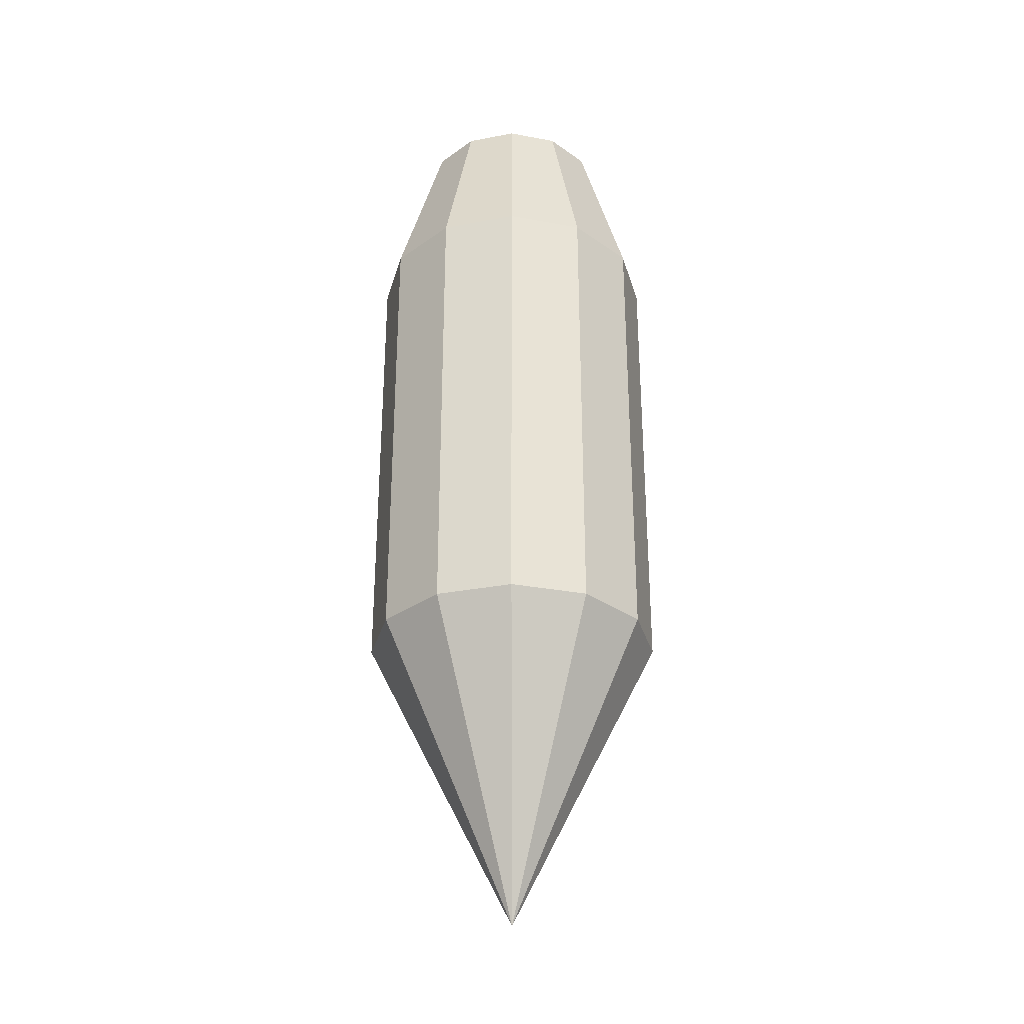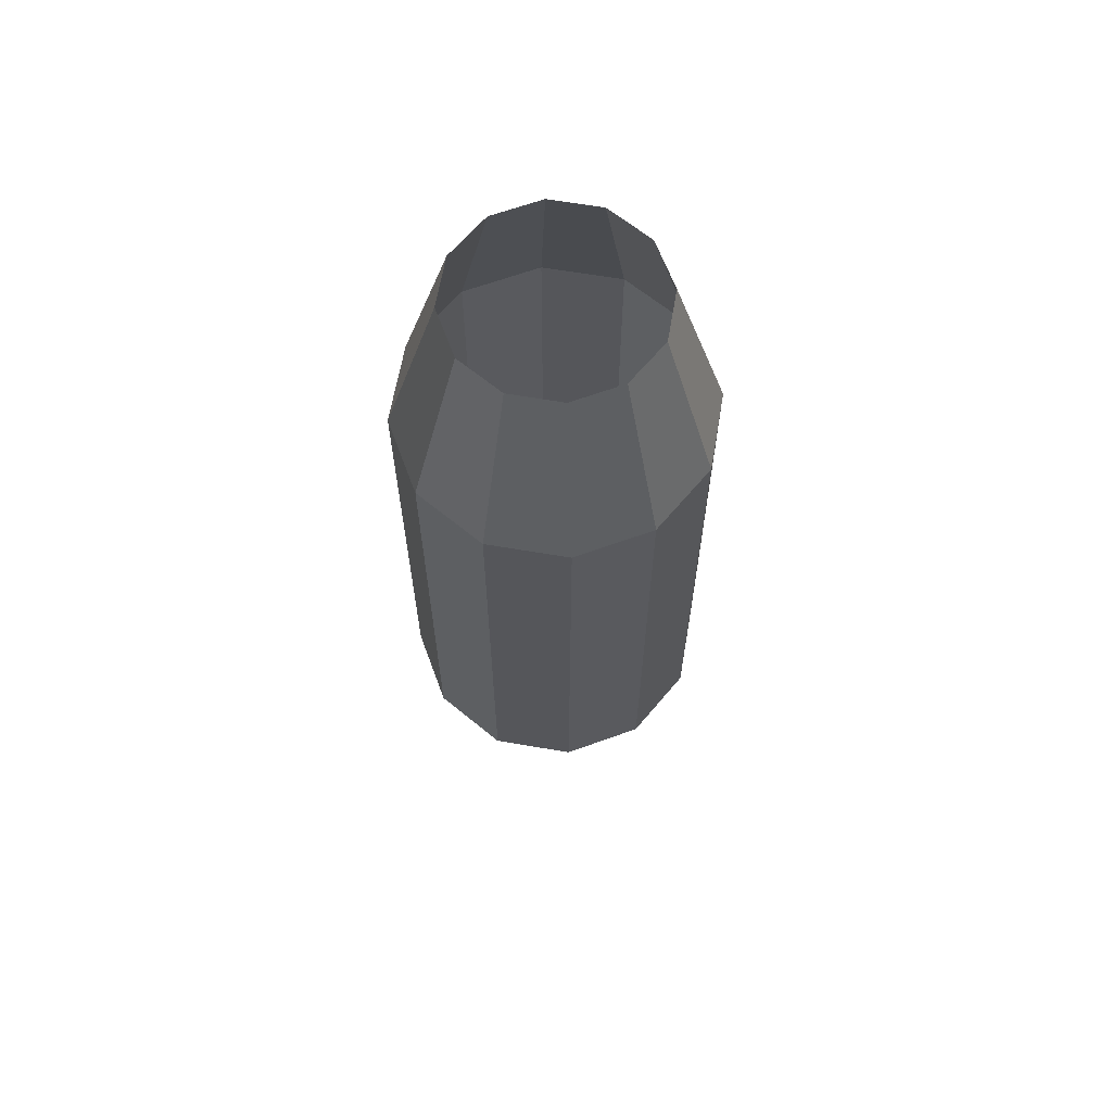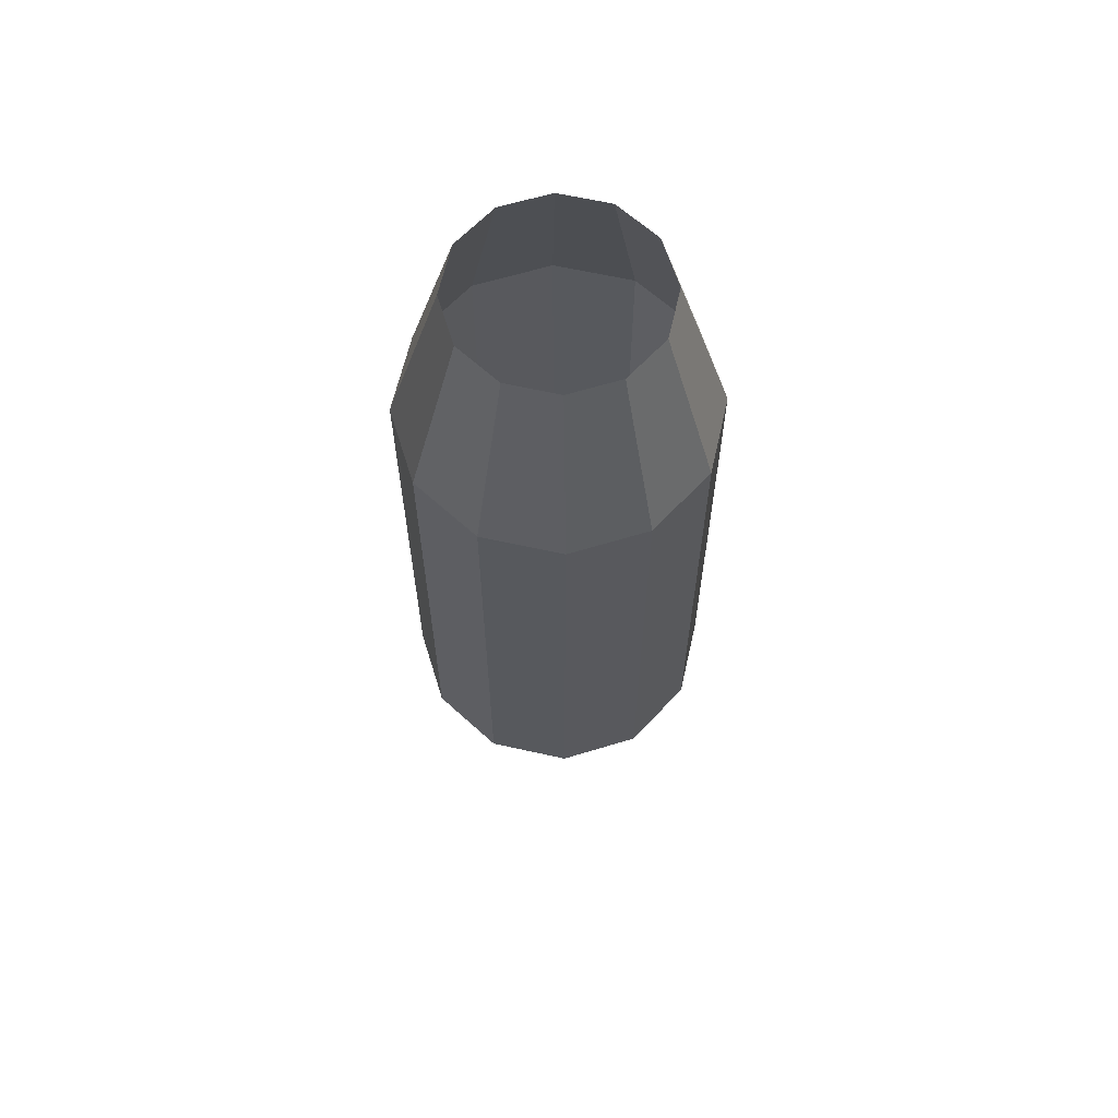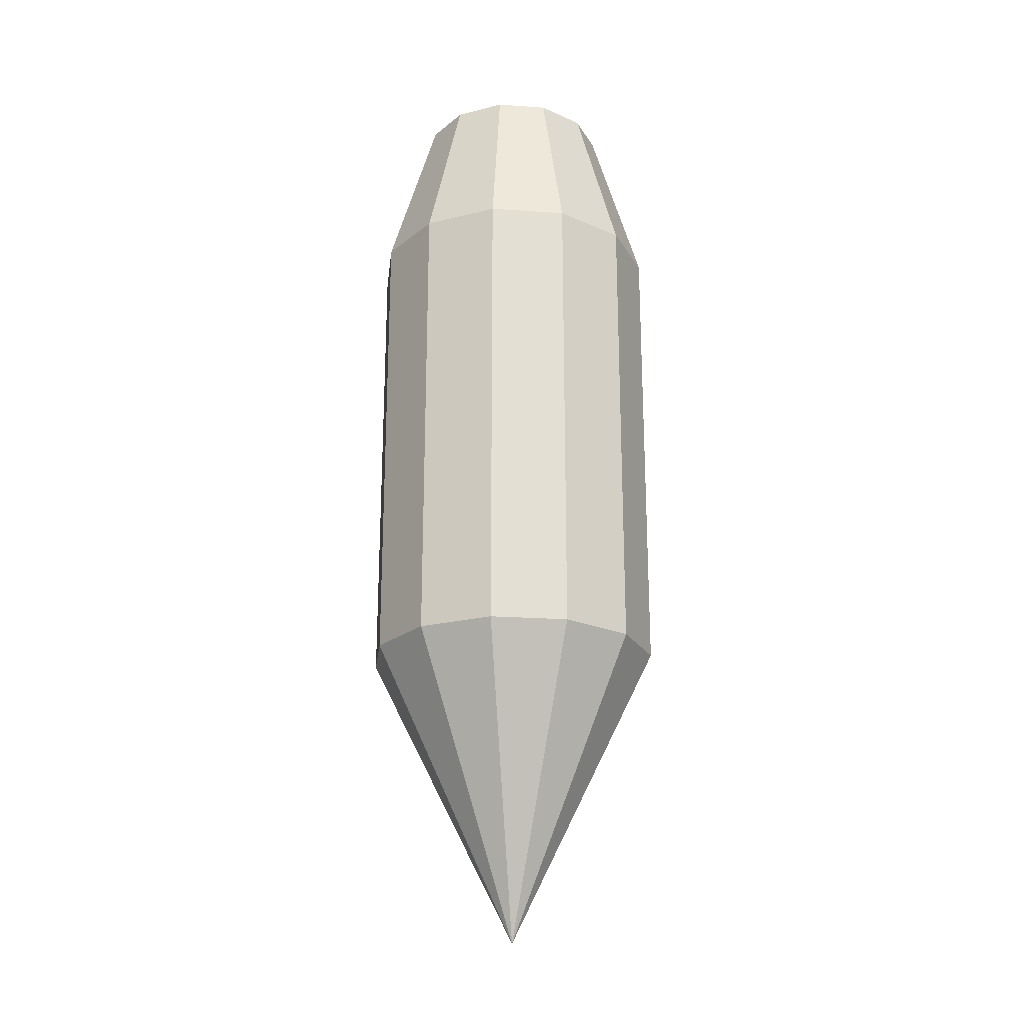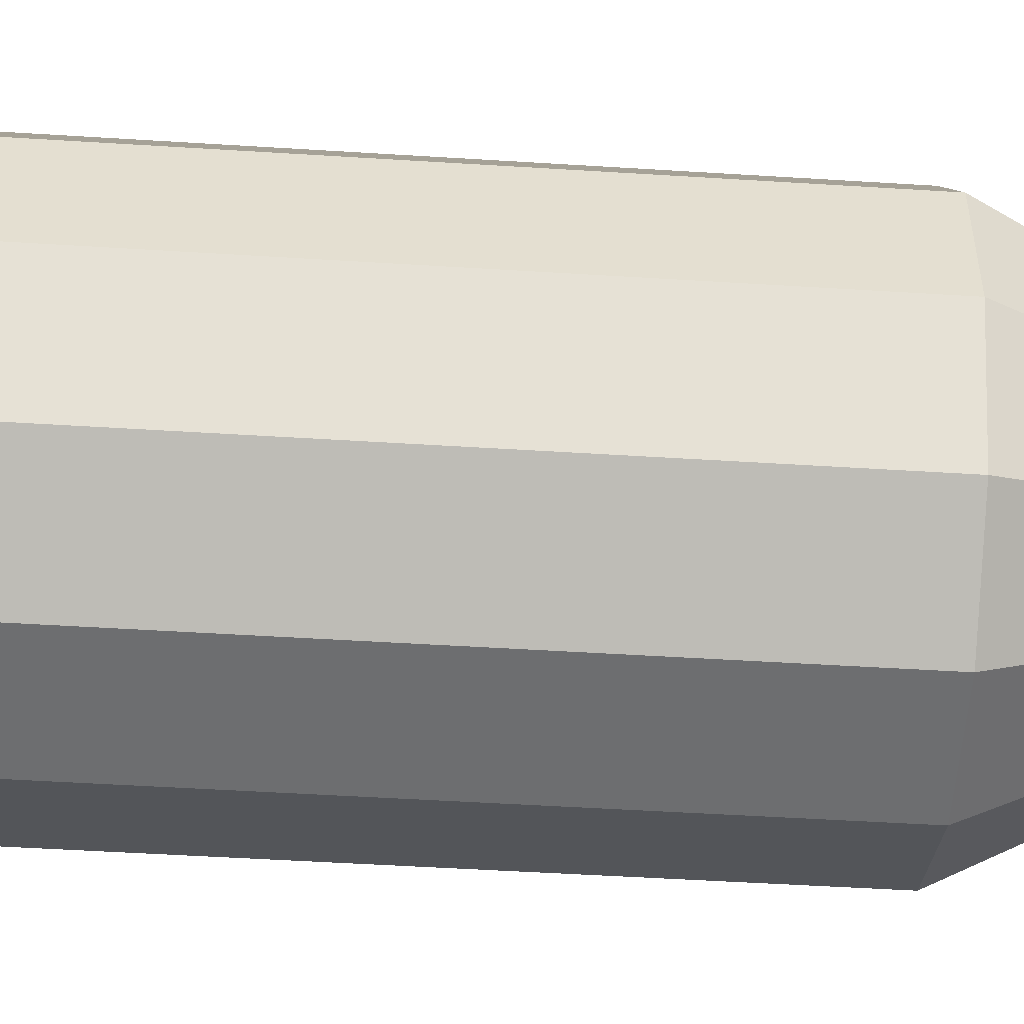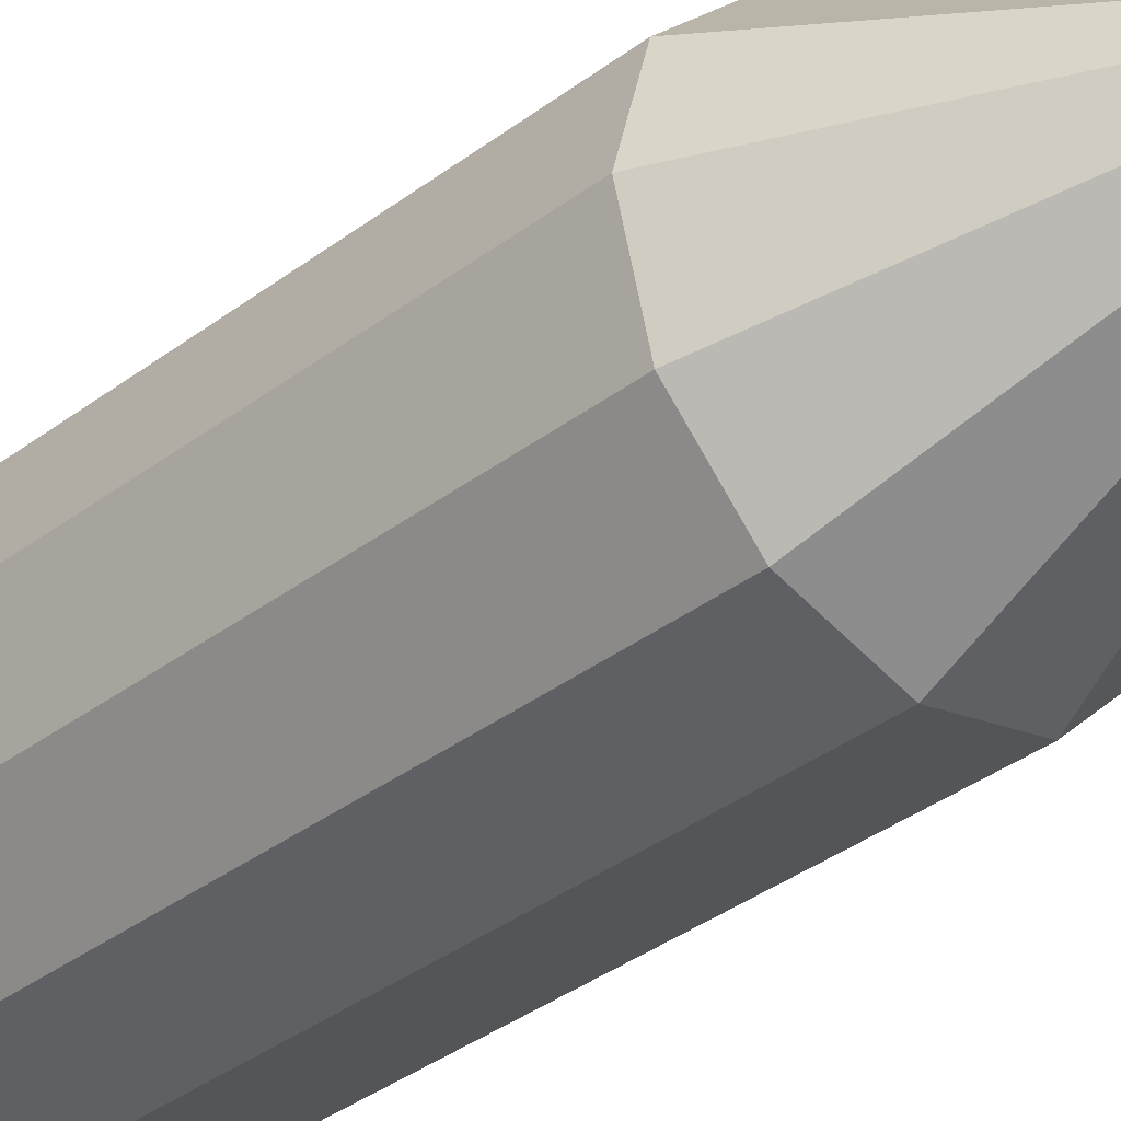
<metadata>
{"format":"obj","ext":"obj","renderer":"f3d","projection":"perspective","resolution":1024,"background":"white","views":[{"elev":-31.3,"azim":-149.8,"up":"+Z"},{"elev":63.9,"azim":-65.2,"up":"+Z"},{"elev":62.9,"azim":-92.2,"up":"+Z"},{"elev":-22.6,"azim":38.2,"up":"+Z"},{"elev":-39.2,"azim":85.2,"up":"+Y"},{"elev":-35.7,"azim":135.0,"up":"+Y"}]}
</metadata>
<code>
o Cone_Cone.001
v 1.3e-05 9.78 5.22
v -7e-06 15 -5.22
v 2.61 10.48 5.22
v 4.521 12.39 5.22
v 5.22 15 5.22
v 4.521 17.61 5.22
v 2.61 19.52 5.22
v 1e-06 20.22 5.22
v -2.61 19.52 5.22
v -4.521 17.61 5.22
v -5.22 15 5.22
v -4.521 12.39 5.22
v -2.61 10.48 5.22
v 3.6e-05 9.78 21.81
v 2.61 10.48 21.81
v 4.521 12.39 21.81
v 5.22 15 21.81
v 4.521 17.61 21.81
v 2.61 19.52 21.81
v 2.3e-05 20.22 21.81
v -2.61 19.52 21.81
v -4.521 17.61 21.81
v -5.22 15 21.81
v -4.52 12.39 21.81
v -2.61 10.48 21.81
v 4.1e-05 11.57 27.85
v 1.717 12.03 27.85
v 2.974 13.28 27.85
v 3.435 15 27.85
v 2.974 16.72 27.85
v 1.717 17.97 27.85
v 3.3e-05 18.43 27.85
v -1.717 17.97 27.85
v -2.974 16.72 27.85
v -3.435 15 27.85
v -2.974 13.28 27.85
v -1.717 12.03 27.85
v -0.000218 13.34 8.394
v 0.831 13.56 8.394
v 1.439 14.17 8.394
v 1.662 15 8.394
v 1.439 15.83 8.394
v 0.831 16.44 8.394
v -0.000222 16.66 8.394
v -0.8314 16.44 8.394
v -1.44 15.83 8.394
v -1.663 15 8.394
v -1.44 14.17 8.394
v -0.8314 13.56 8.394
f 12 2 13
f 1 2 3
f 11 2 12
f 10 2 11
f 9 2 10
f 8 2 9
f 7 2 8
f 6 2 7
f 5 2 6
f 4 2 5
f 13 2 1
f 3 2 4
f 13 1 25
f 25 14 37
f 12 13 24
f 11 12 23
f 10 11 22
f 9 10 21
f 8 9 20
f 7 8 19
f 6 7 18
f 5 6 17
f 4 5 16
f 3 4 15
f 1 3 14
f 24 25 36
f 23 24 35
f 22 23 34
f 21 22 33
f 20 21 32
f 19 20 31
f 18 19 30
f 17 18 29
f 16 17 28
f 15 16 27
f 14 15 26
f 45 43 44
f 1 14 25
f 14 26 37
f 13 25 24
f 12 24 23
f 11 23 22
f 10 22 21
f 9 21 20
f 8 20 19
f 7 19 18
f 6 18 17
f 5 17 16
f 4 16 15
f 3 15 14
f 25 37 36
f 24 36 35
f 23 35 34
f 22 34 33
f 21 33 32
f 20 32 31
f 19 31 30
f 18 30 29
f 17 29 28
f 16 28 27
f 15 27 26
f 49 38 48
f 38 39 48
f 39 40 48
f 40 41 42
f 48 40 42
f 47 48 42
f 46 47 42
f 45 46 43
f 46 42 43

</code>
